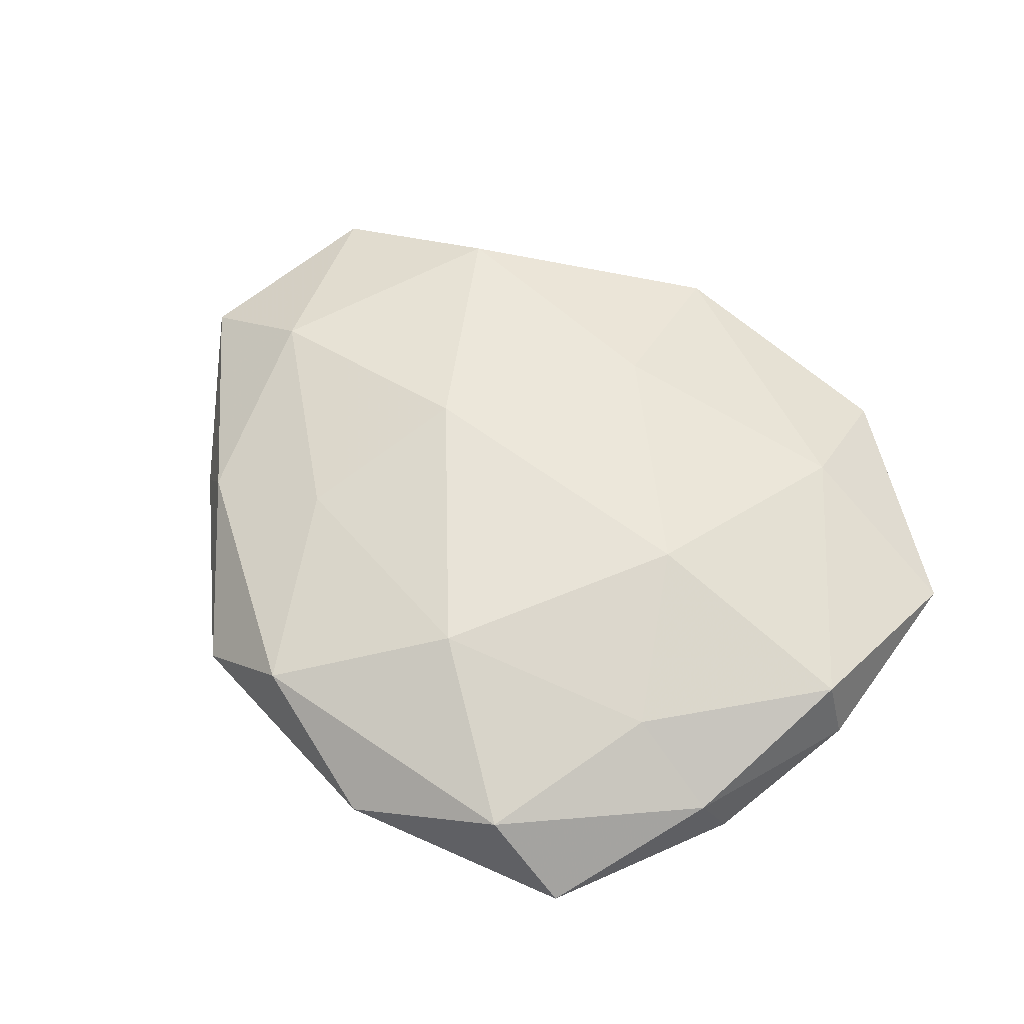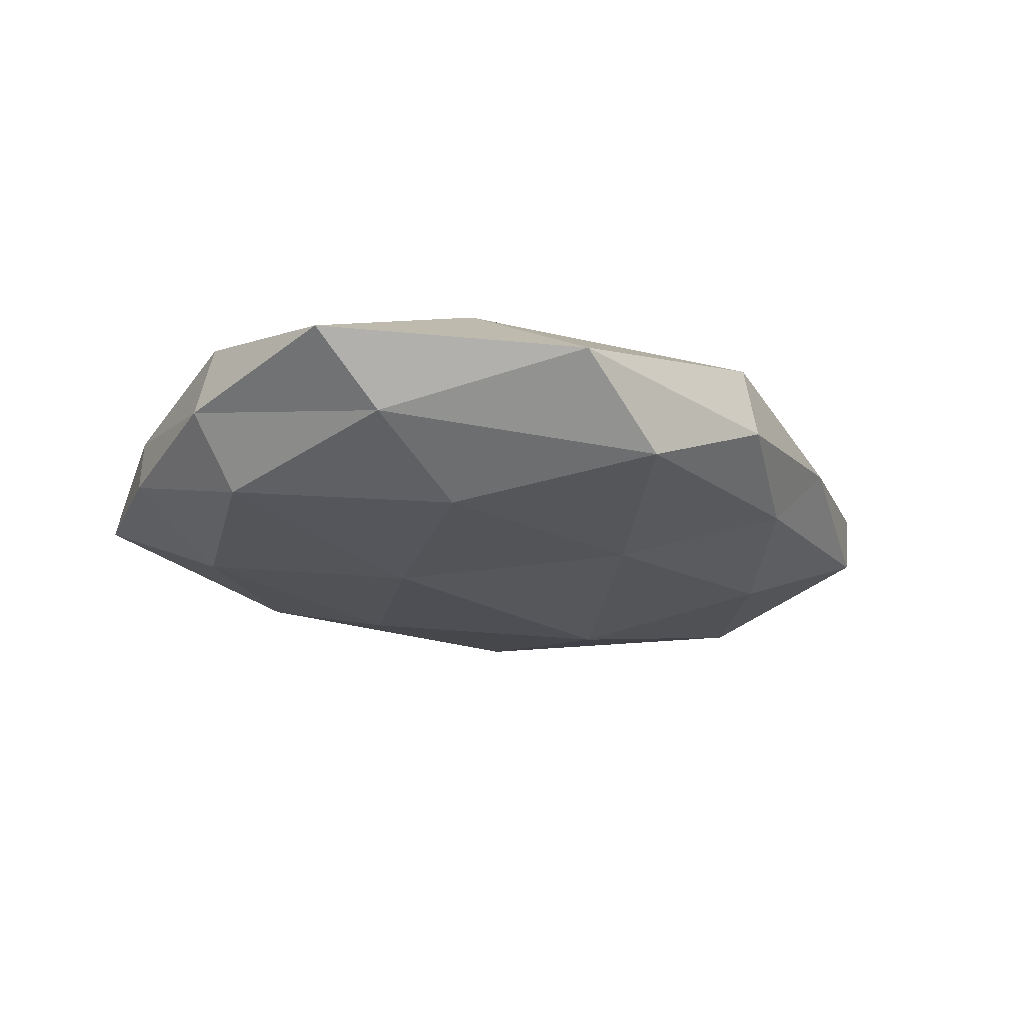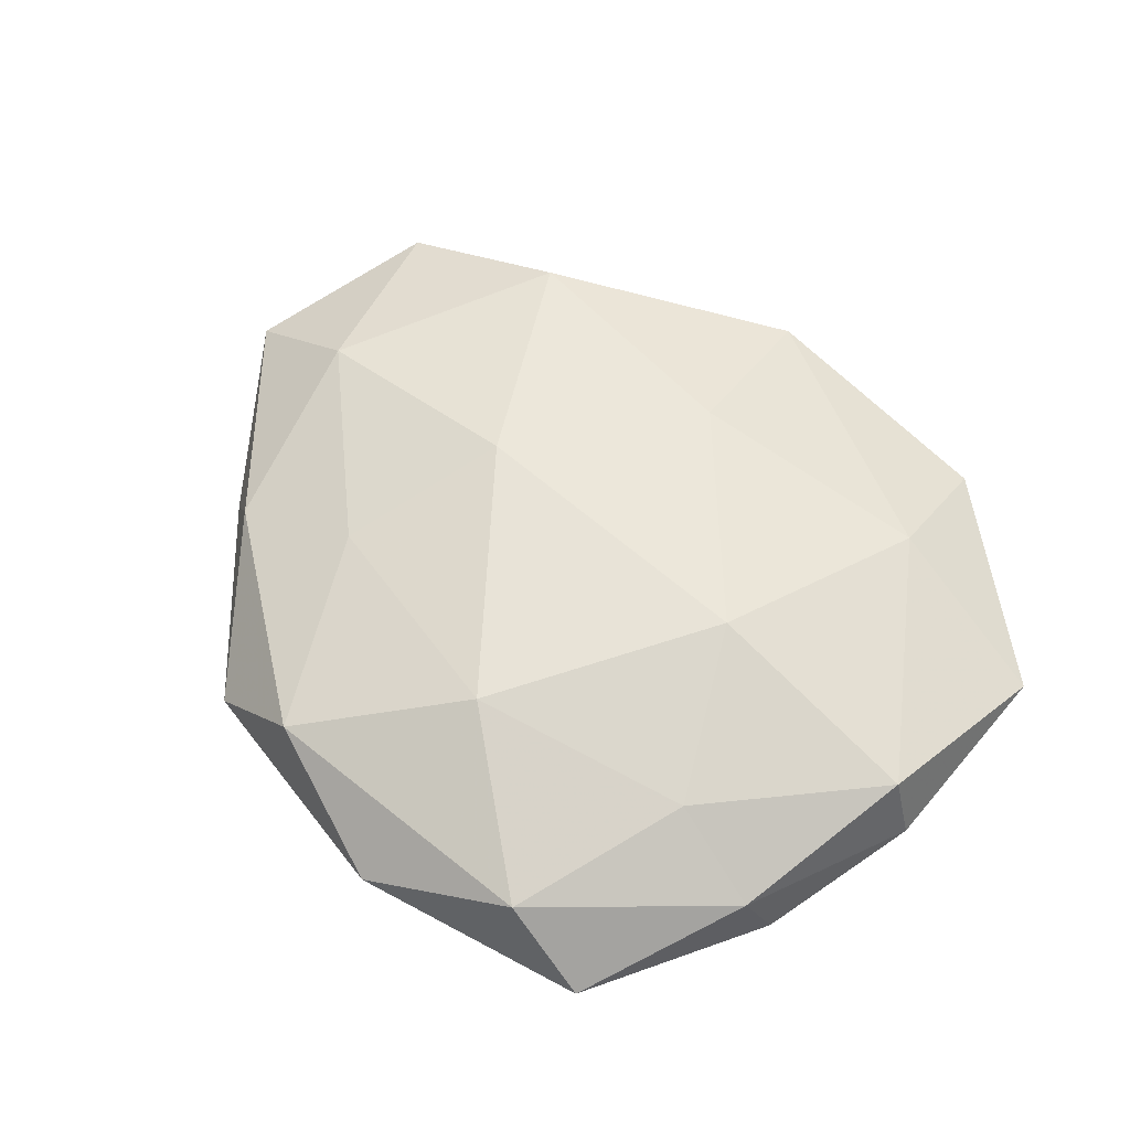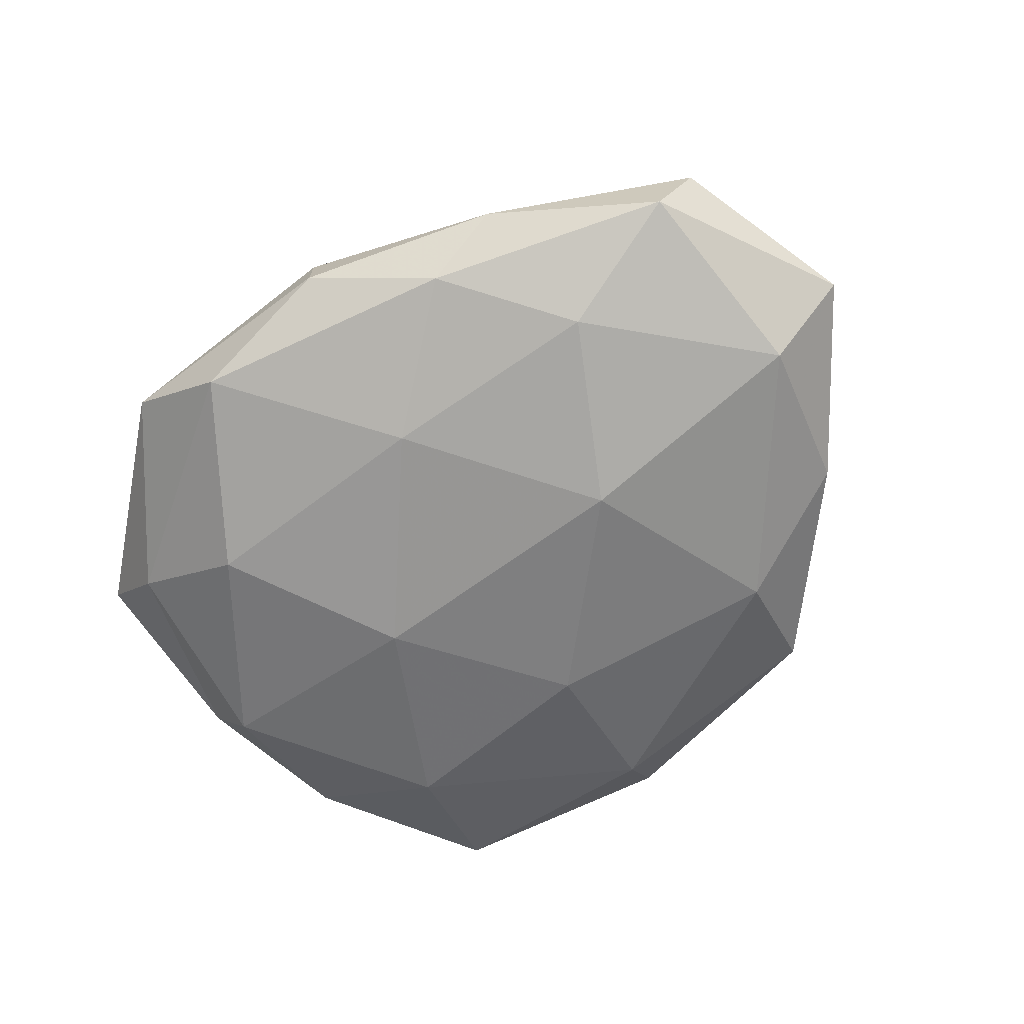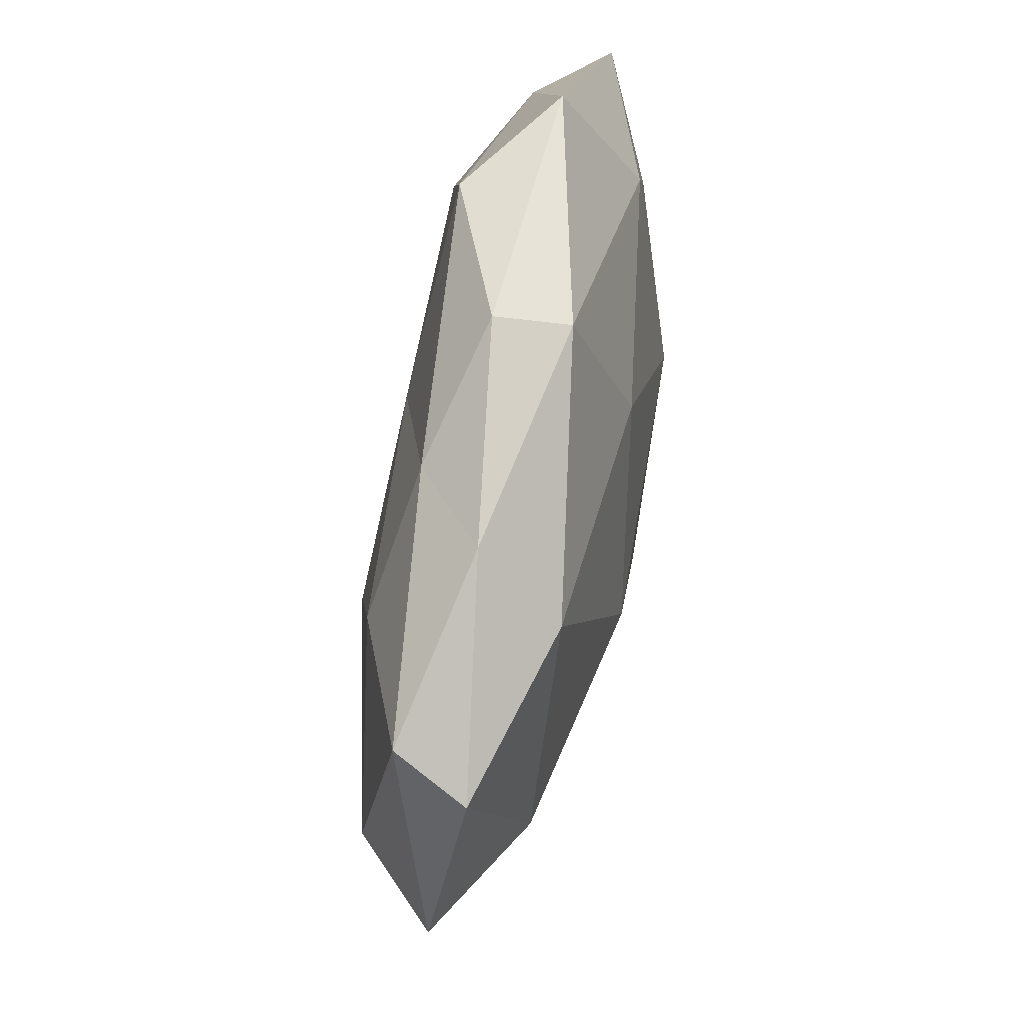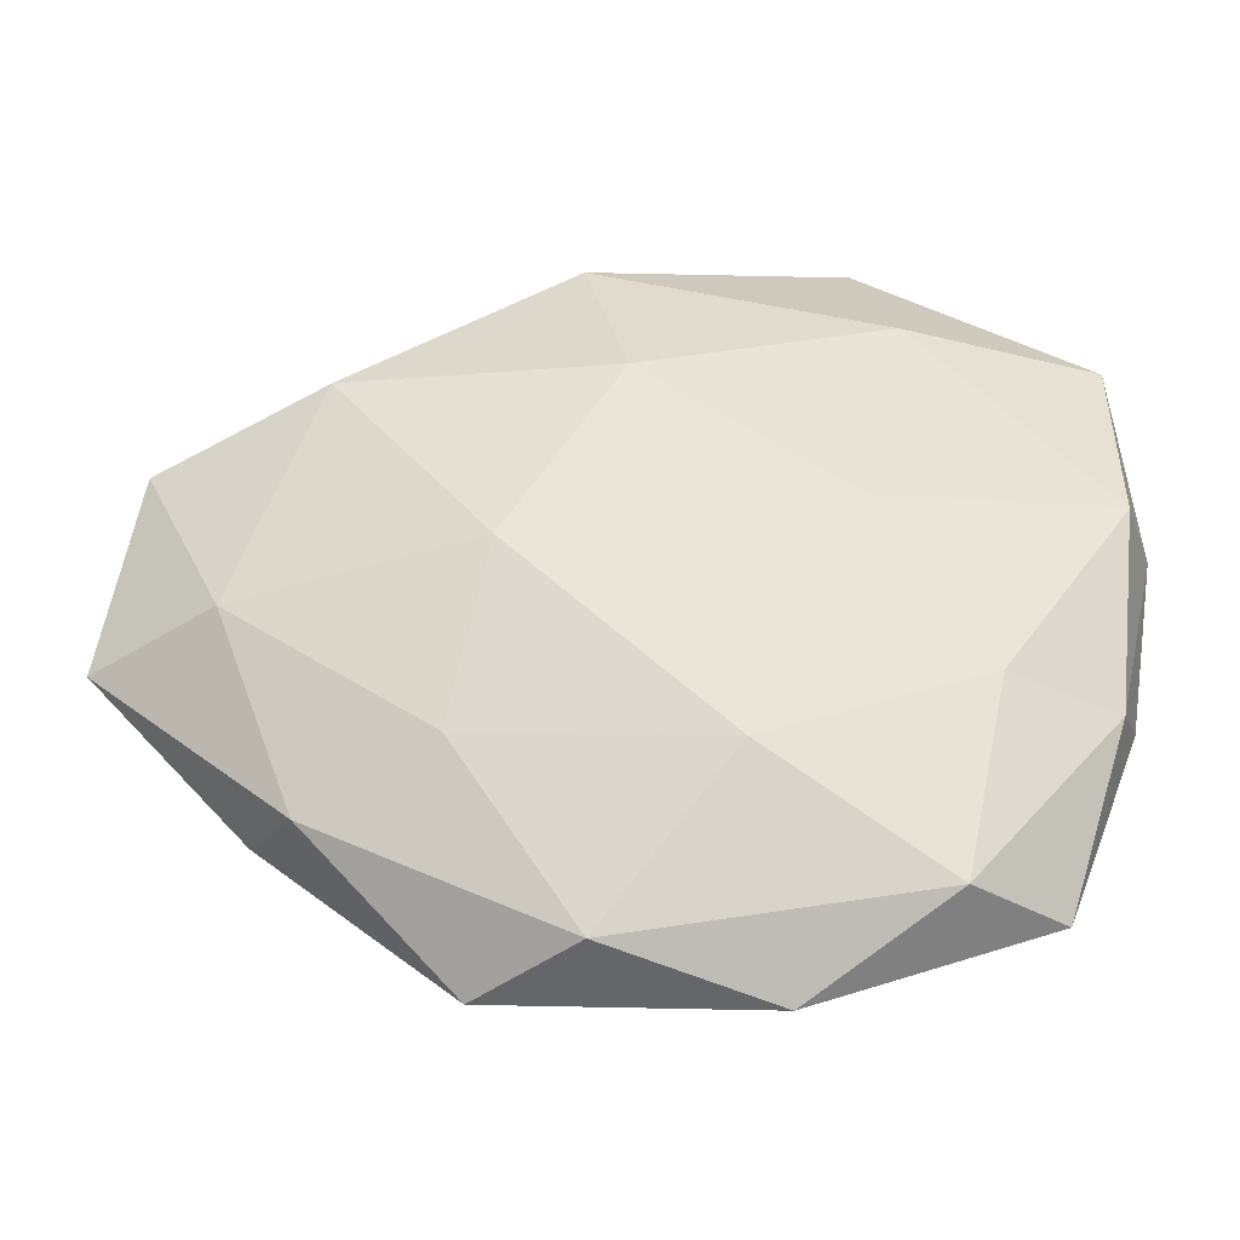
<metadata>
{"format":"obj","ext":"obj","renderer":"f3d","projection":"perspective","resolution":1024,"background":"white","views":[{"elev":59.2,"azim":43.2,"up":"+Z"},{"elev":-20.3,"azim":141.6,"up":"+Z"},{"elev":59.2,"azim":47.6,"up":"+Z"},{"elev":-64.0,"azim":-136.6,"up":"+Z"},{"elev":56.2,"azim":-79.2,"up":"+Y"},{"elev":-38.3,"azim":3.6,"up":"+Y"}]}
</metadata>
<code>
v -0.01898 -0.001996 -0.01583
v 0.03848 -0.03776 -0.002595
v -0.04989 0.02011 -0.00427
v -0.05844 -0.005978 0.0005901
v 0.04723 -0.01446 -0.004578
v -0.004979 0.02153 -0.01244
v -0.007439 0.04249 0.007179
v 0.01608 0.001531 -0.01473
v 0.02619 0.02942 0.009716
v 0.04535 -0.01732 0.002826
v -0.03373 0.02383 0.01095
v 0.02851 -0.0385 0.00676
v 0.03343 -0.01633 0.009669
v -0.01544 -0.001658 0.01552
v -0.01868 -0.04455 -0.001623
v -0.04365 -0.004494 0.009567
v 0.0252 0.02457 -0.01296
v 0.008997 0.04362 -0.00859
v 0.0479 0.02798 0.002732
v -0.006562 -0.04353 0.007658
v -0.02357 -0.02914 -0.01056
v -0.03126 0.03295 0.001396
v -0.002187 0.02234 0.01358
v -0.02218 0.03305 -0.006652
v 0.02186 0.04629 0.0007425
v -0.03528 -0.02725 0.004587
v 0.01203 -0.04763 0.0006091
v 0.03195 -0.02091 -0.0105
v 0.008765 -0.0262 0.01414
v 0.009464 -0.04046 -0.007748
v 0.05044 0.004982 -0.001331
v -0.008643 0.04347 -0.001439
v -0.04081 -0.02513 -0.003338
v -0.0537 0.01731 0.004448
v 0.0214 0.00205 0.0149
v -0.04827 -0.004949 -0.009331
v 0.03899 0.02826 -0.005689
v 0.04406 0.004345 -0.01004
v 0.04785 0.004715 0.007894
v -0.02024 -0.02192 0.01072
v -0.03262 0.0172 -0.0111
v 0.004395 -0.02084 -0.0136
f 6 8 1
f 2 5 10
f 2 10 12
f 12 10 13
f 11 16 14
f 6 17 8
f 18 17 6
f 22 11 7
f 7 23 9
f 7 11 23
f 23 11 14
f 18 6 24
f 24 3 22
f 7 9 25
f 25 9 19
f 26 16 4
f 20 26 15
f 27 2 12
f 27 12 20
f 27 20 15
f 2 28 5
f 12 13 29
f 12 29 20
f 15 21 30
f 27 30 2
f 27 15 30
f 30 28 2
f 10 5 31
f 32 22 7
f 32 18 24
f 32 24 22
f 32 7 25
f 32 25 18
f 15 33 21
f 33 26 4
f 15 26 33
f 34 3 4
f 4 16 34
f 11 34 16
f 22 3 34
f 22 34 11
f 9 23 35
f 14 35 23
f 29 13 35
f 29 35 14
f 3 36 4
f 21 36 1
f 4 36 33
f 21 33 36
f 18 37 17
f 25 37 18
f 25 19 37
f 37 19 31
f 38 8 17
f 5 28 38
f 28 8 38
f 38 31 5
f 17 37 38
f 37 31 38
f 13 10 39
f 19 9 39
f 10 31 39
f 39 31 19
f 9 35 39
f 39 35 13
f 14 16 40
f 26 40 16
f 20 40 26
f 40 29 14
f 20 29 40
f 41 6 1
f 24 41 3
f 24 6 41
f 1 36 41
f 3 41 36
f 1 8 42
f 42 21 1
f 28 42 8
f 30 21 42
f 30 42 28

</code>
